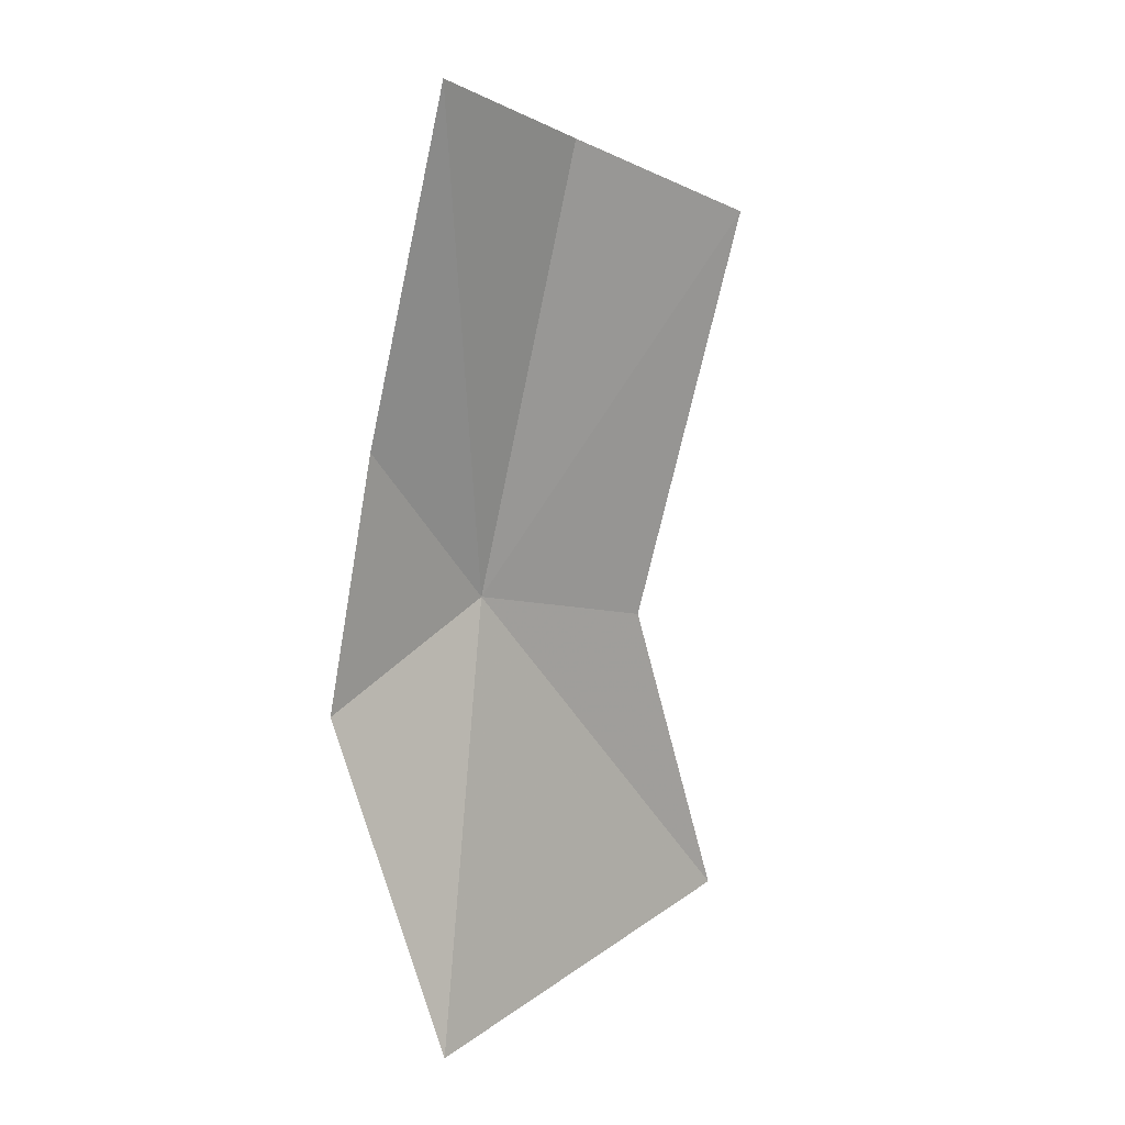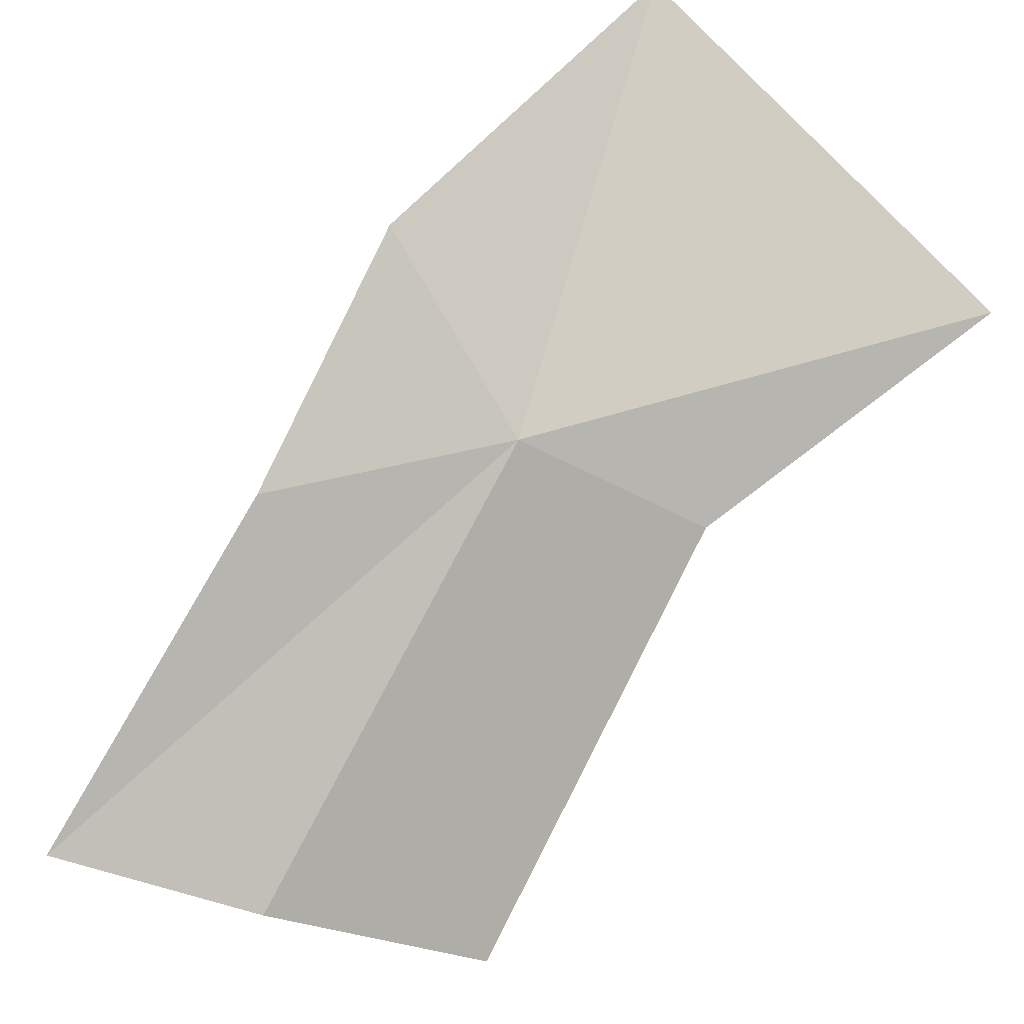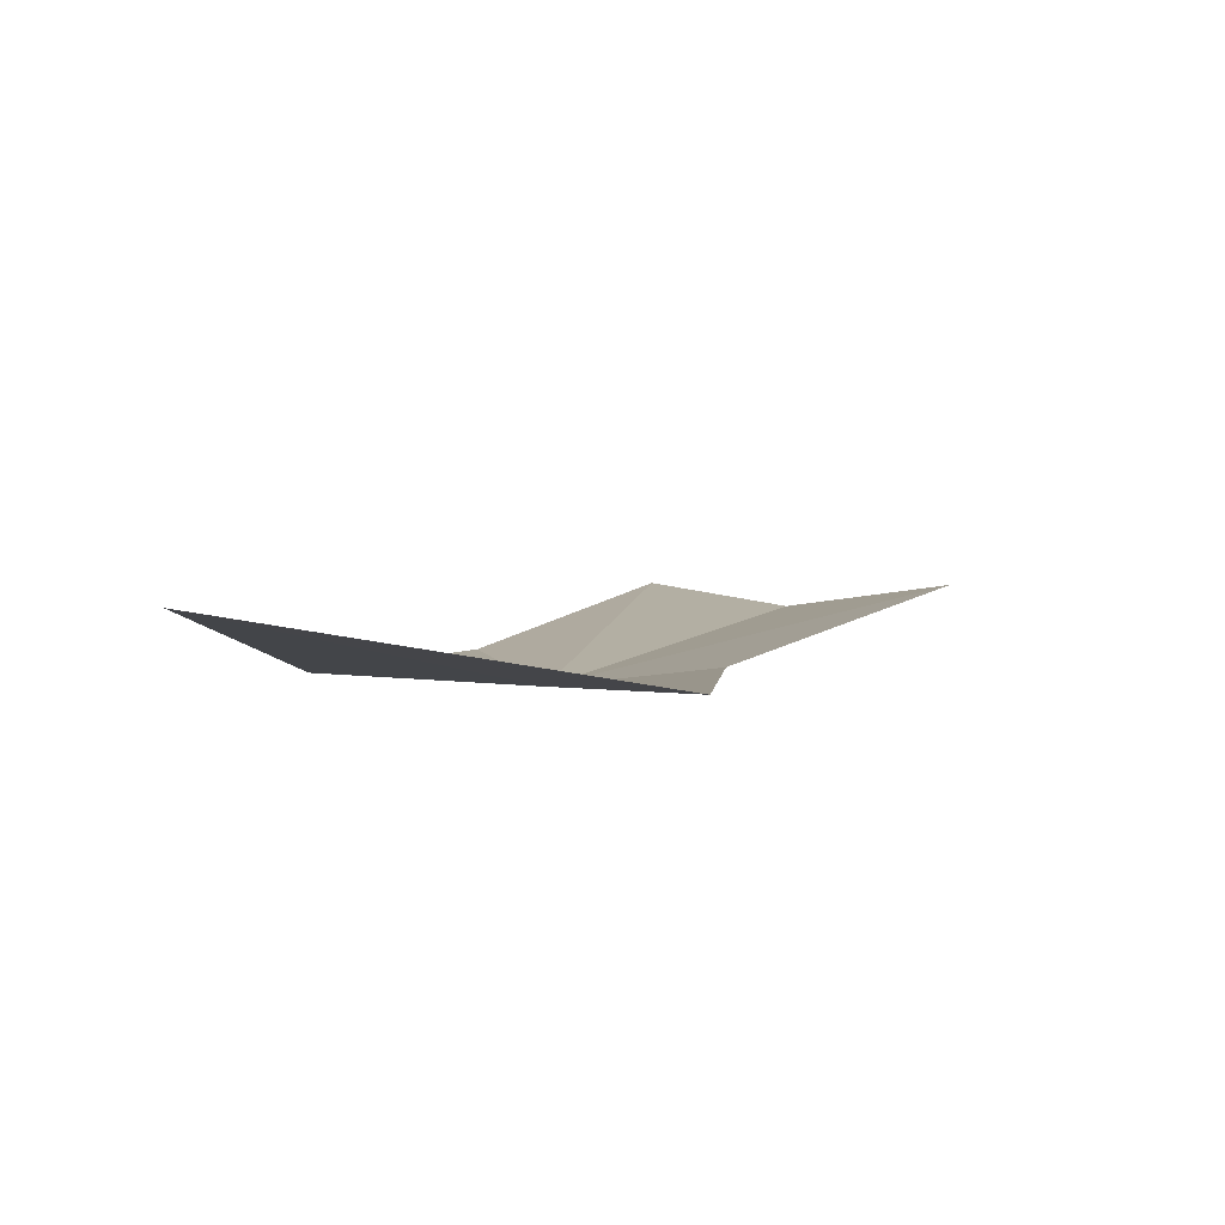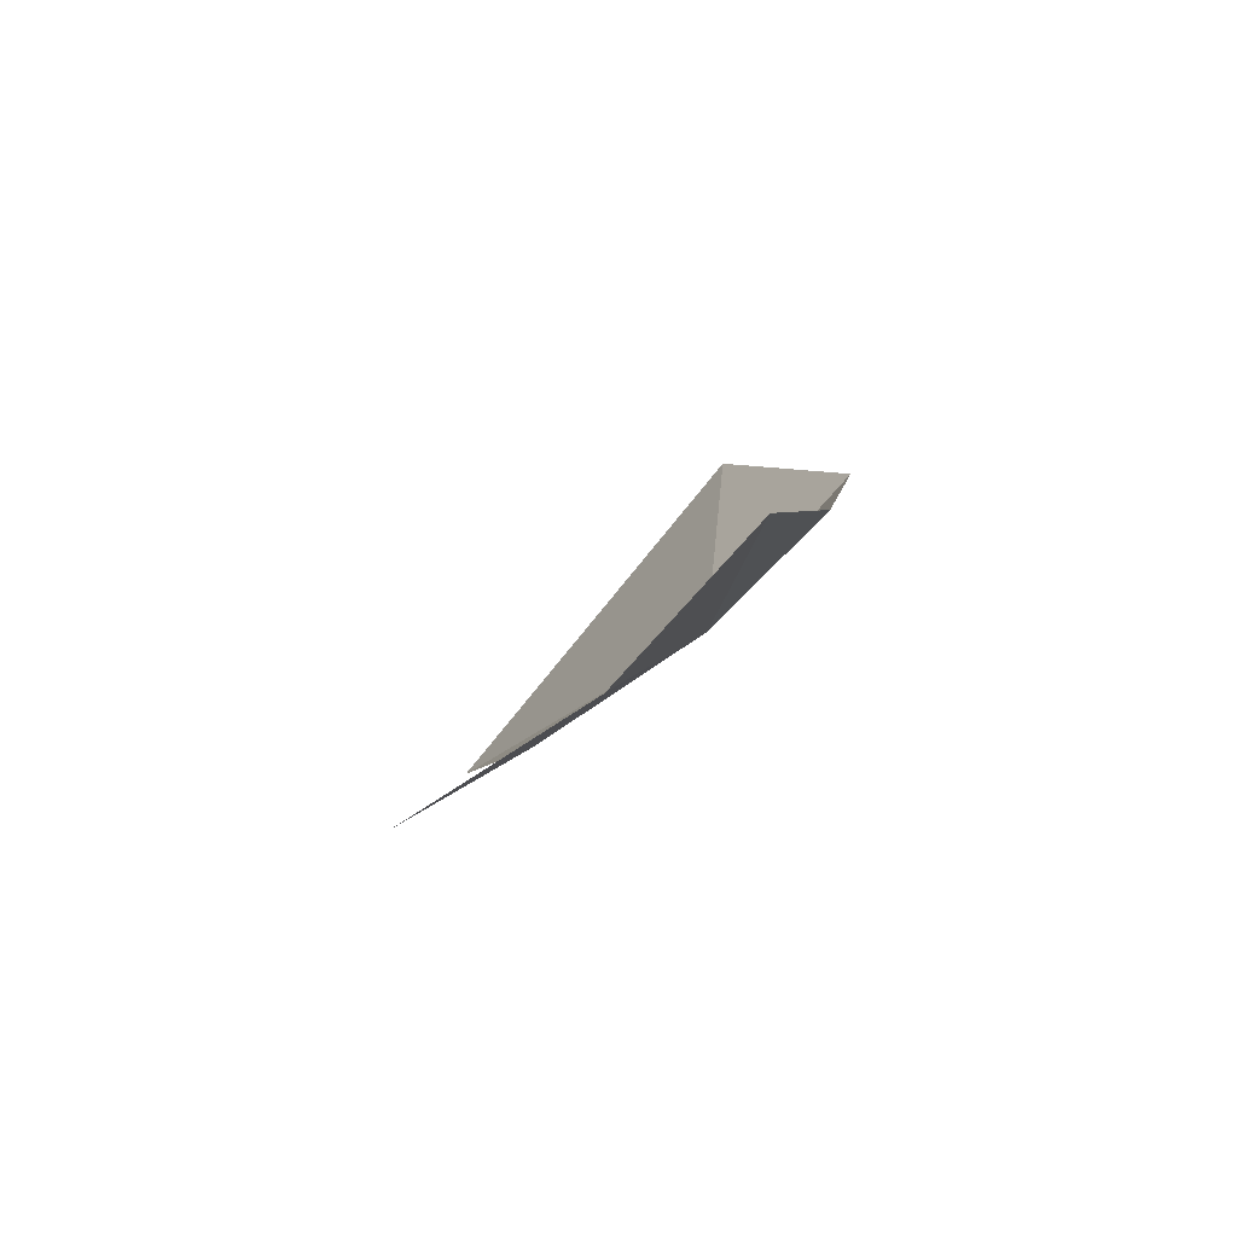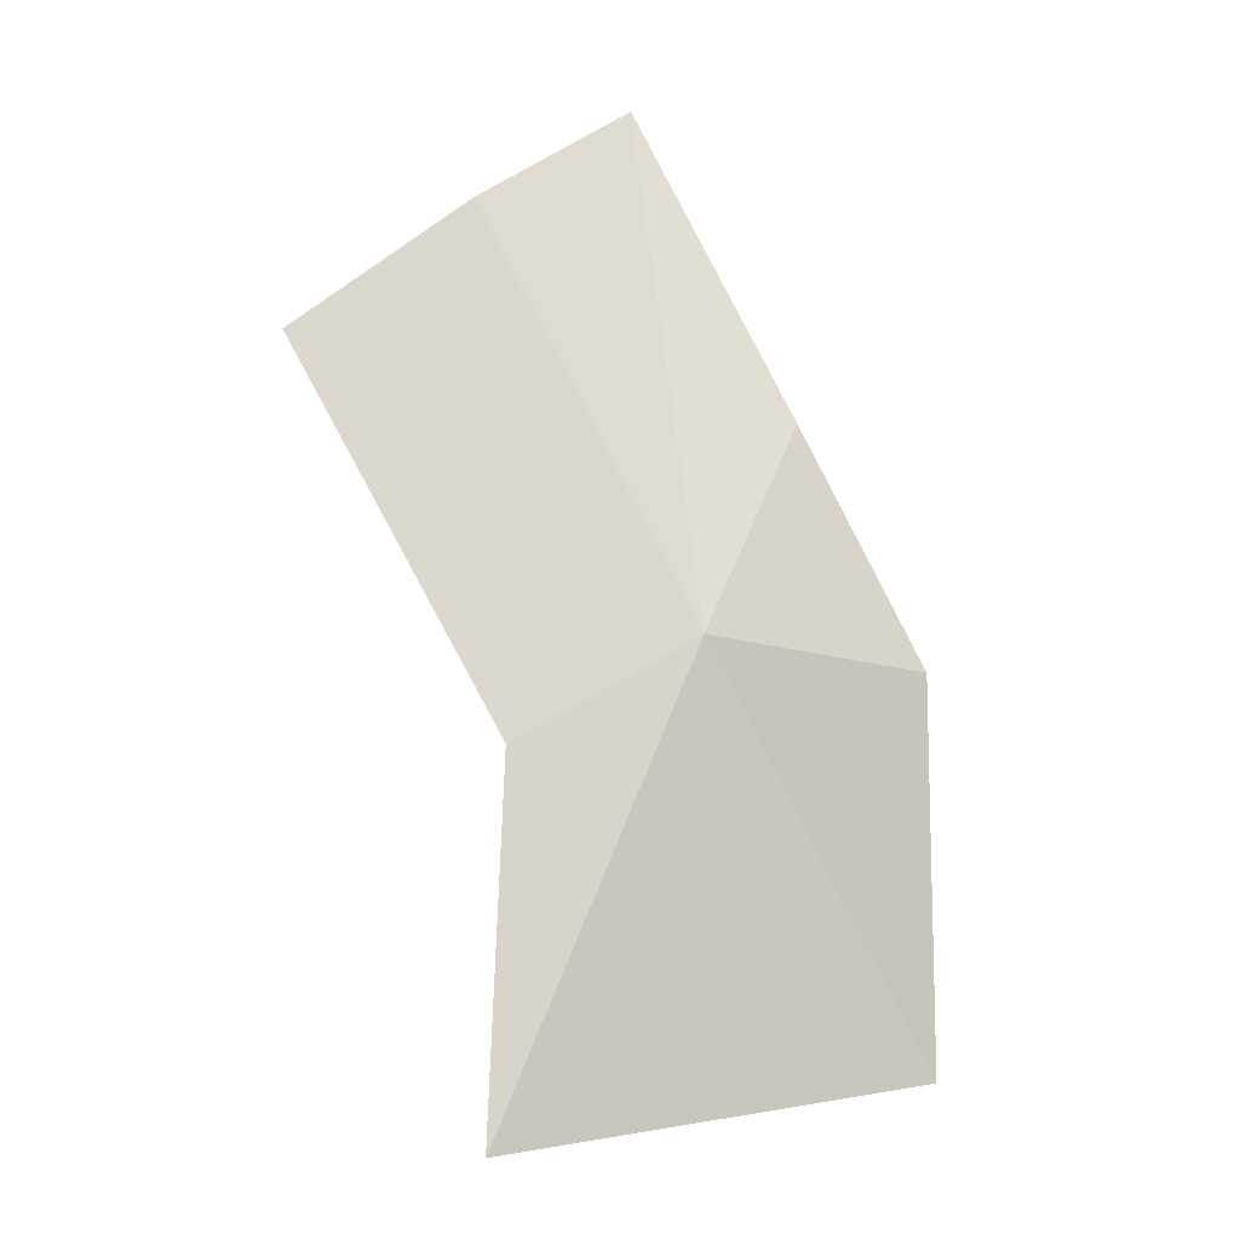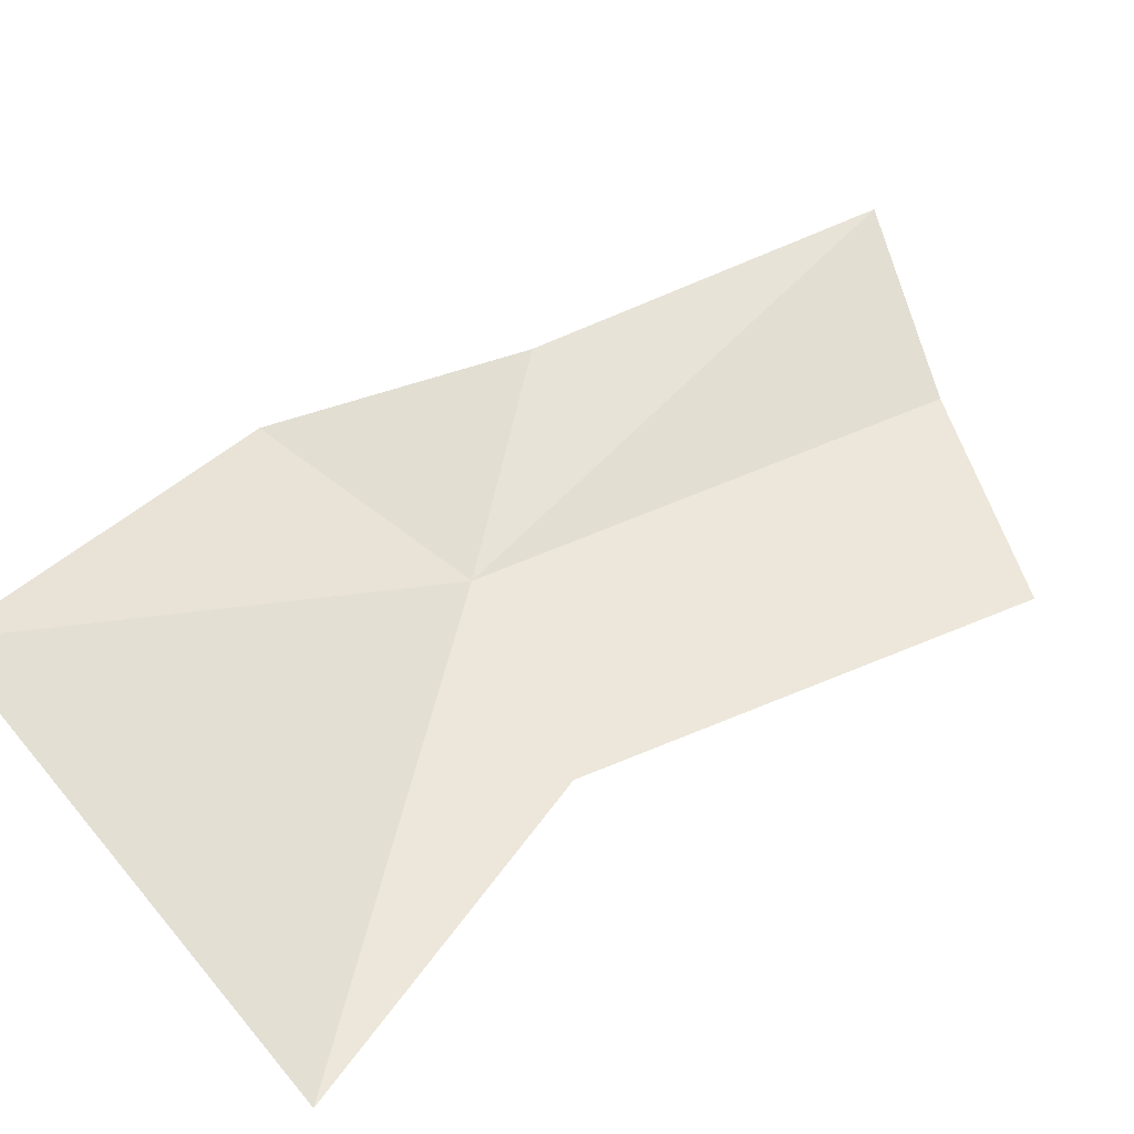
<metadata>
{"format":"obj","ext":"obj","renderer":"f3d","projection":"perspective","resolution":1024,"background":"white","views":[{"elev":47.1,"azim":137.8,"up":"+Z"},{"elev":-74.9,"azim":118.8,"up":"+Y"},{"elev":-64.2,"azim":-175.5,"up":"+Z"},{"elev":62.2,"azim":-42.8,"up":"+Z"},{"elev":-37.8,"azim":-11.7,"up":"+Z"},{"elev":76.8,"azim":-147.2,"up":"+Y"}]}
</metadata>
<code>
v 0.311 -0.455 -0.3332
v 0.2773 -0.4092 -0.4291
v 0.2736 -0.4417 -0.3563
v 0.2209 -0.4657 -0.2763
v 0.2571 -0.4825 -0.2467
v 0.2895 -0.4872 -0.218
v 0.3287 -0.4689 -0.2856
v 0.3595 -0.449 -0.3313
v 0.3714 -0.4005 -0.399
f 1 5 4
f 1 6 5
f 1 7 6
f 1 8 7
f 1 9 8
f 1 2 9
f 1 3 2
f 1 4 3

</code>
